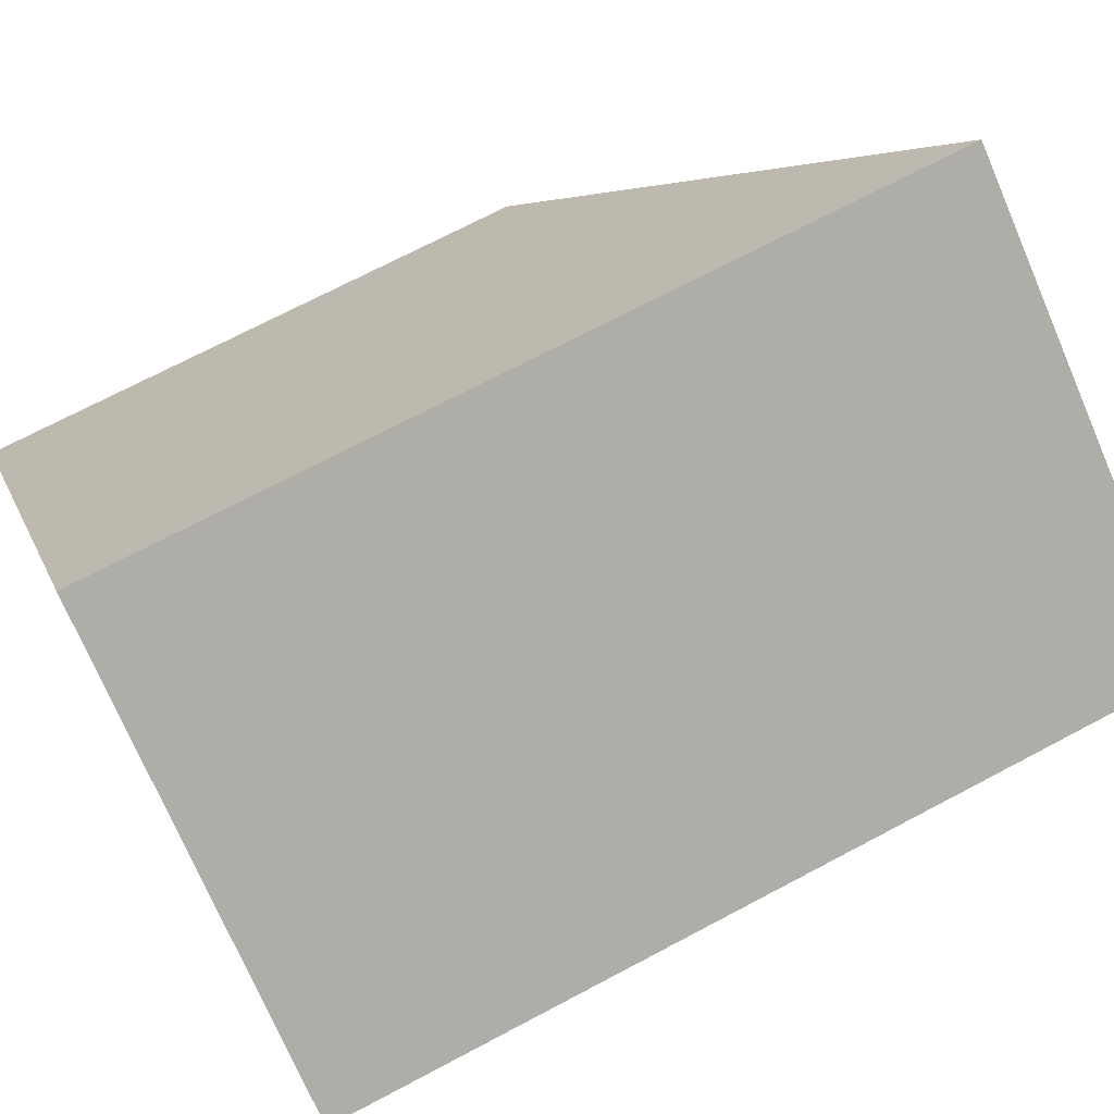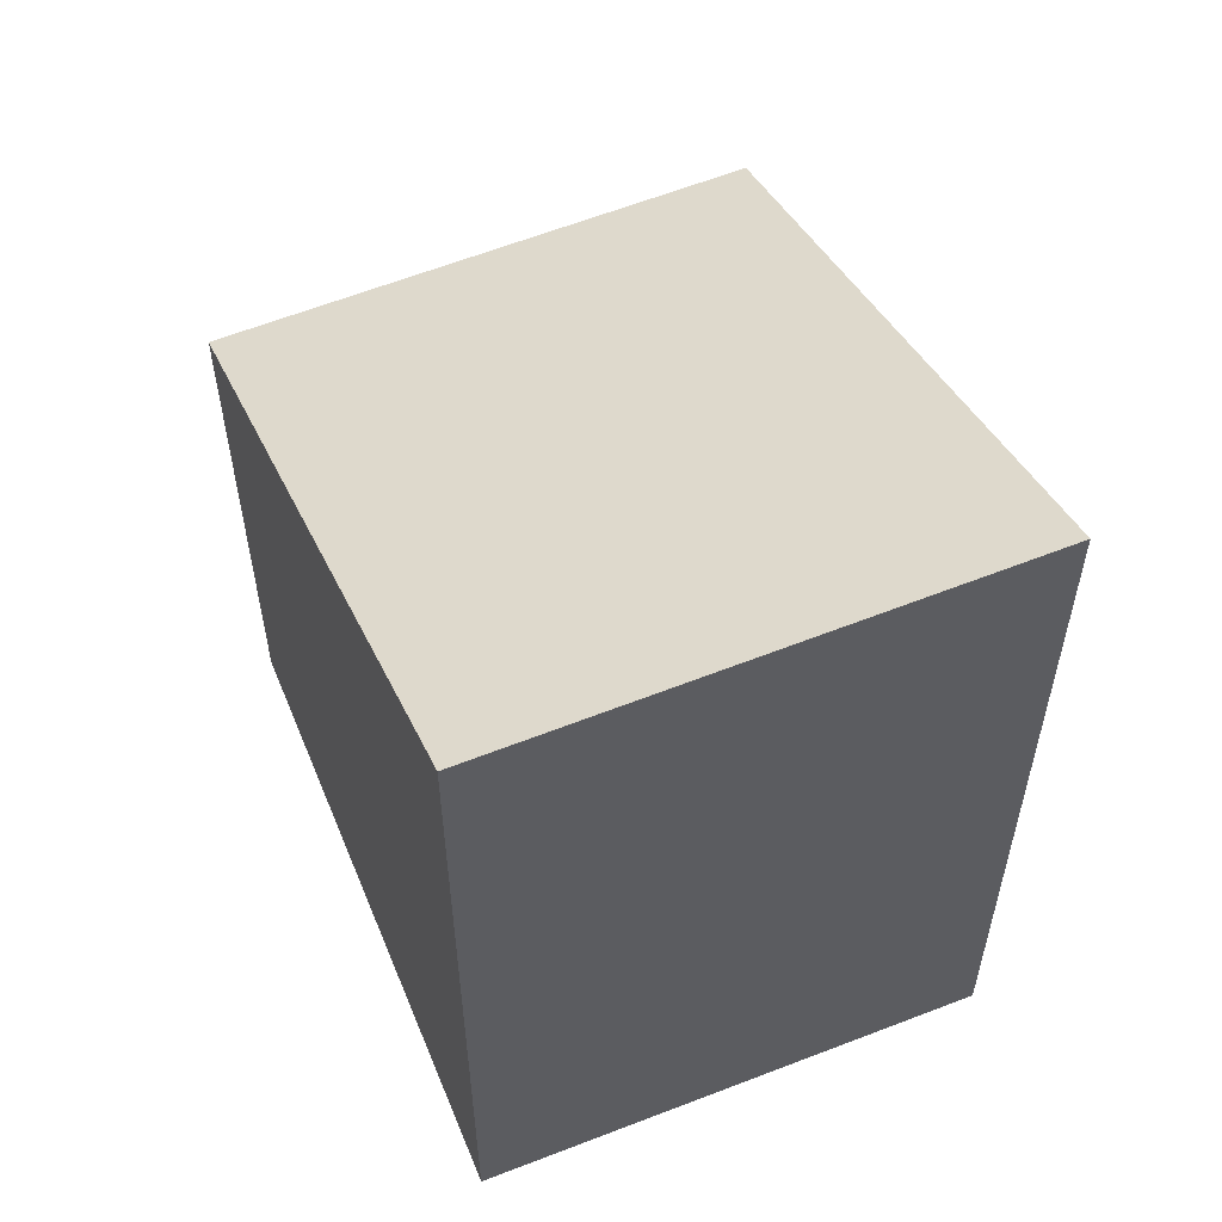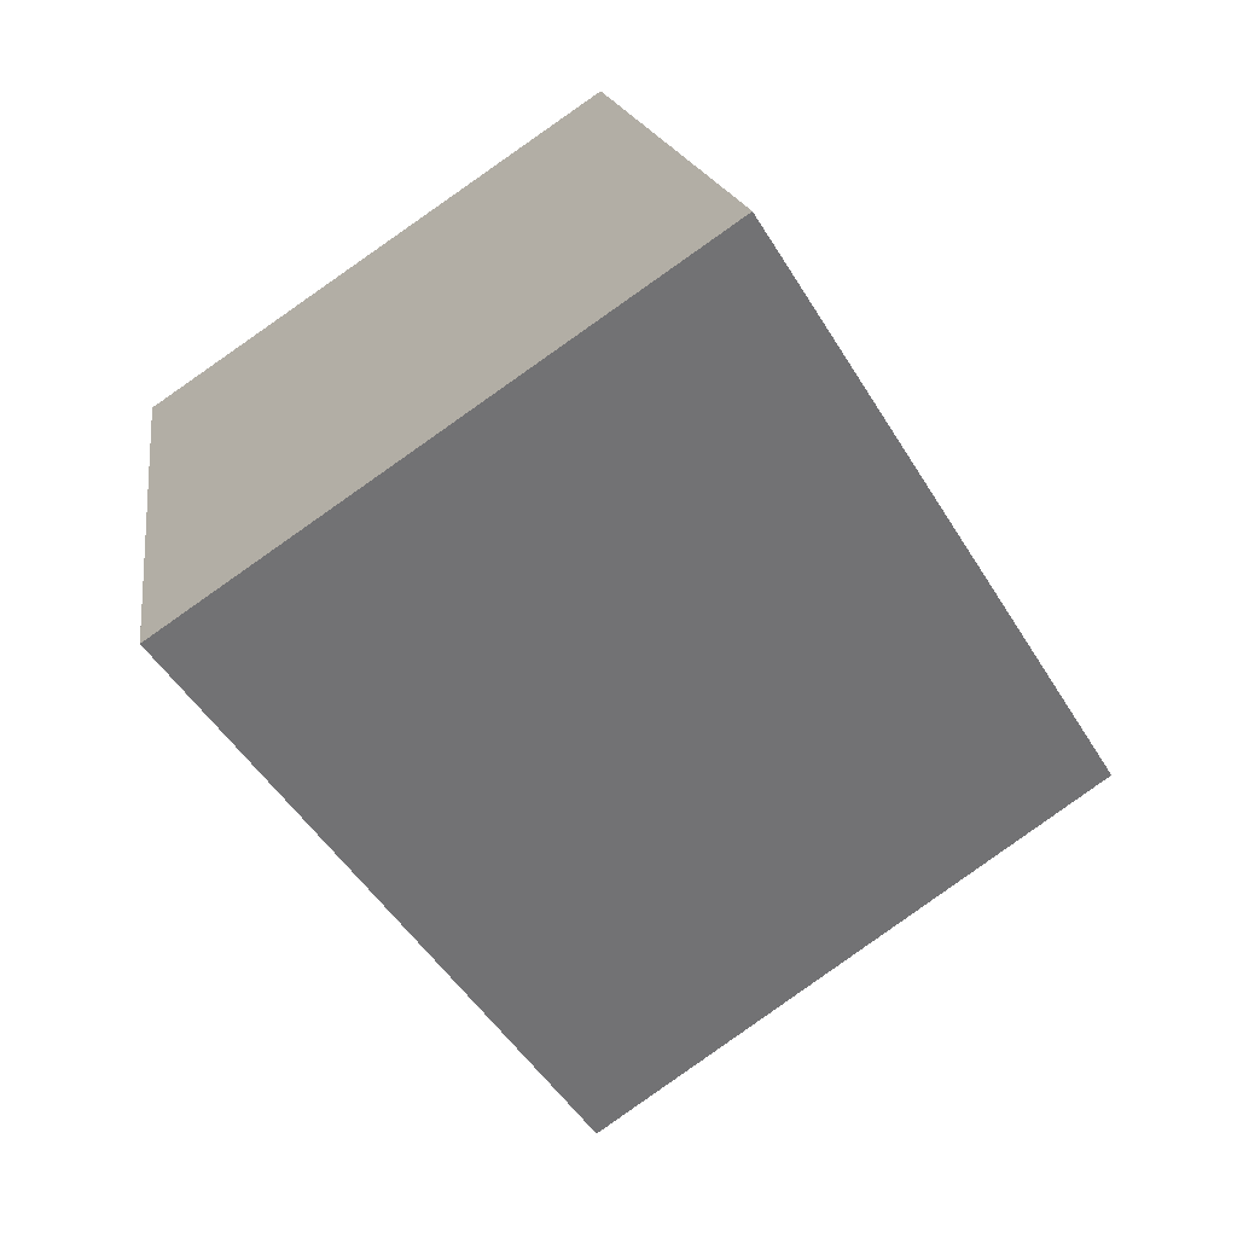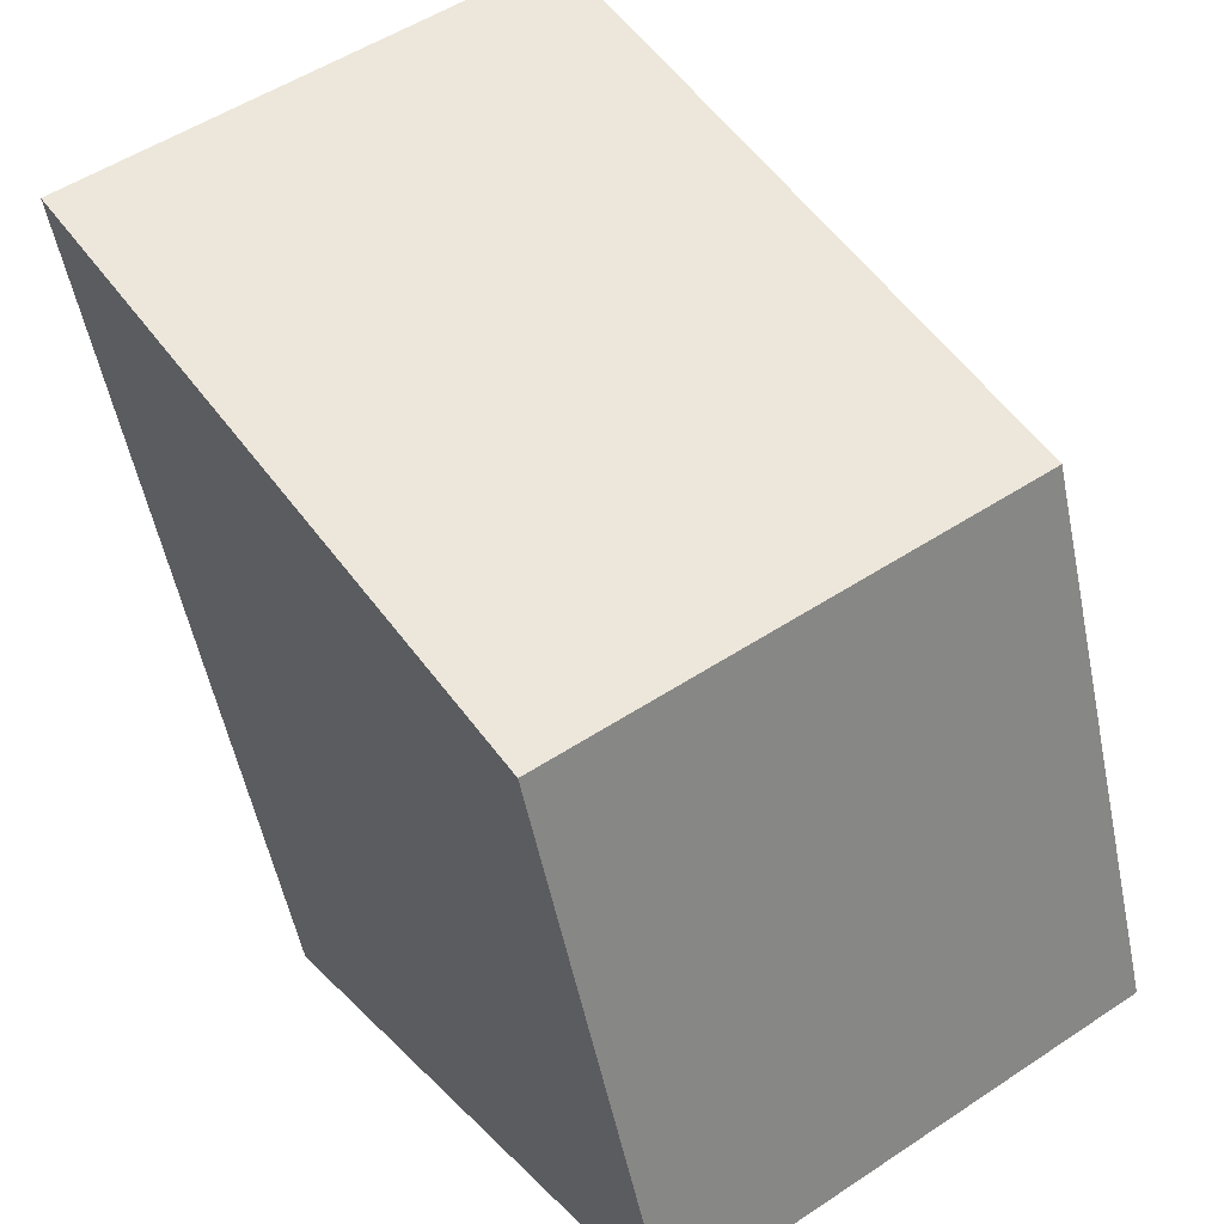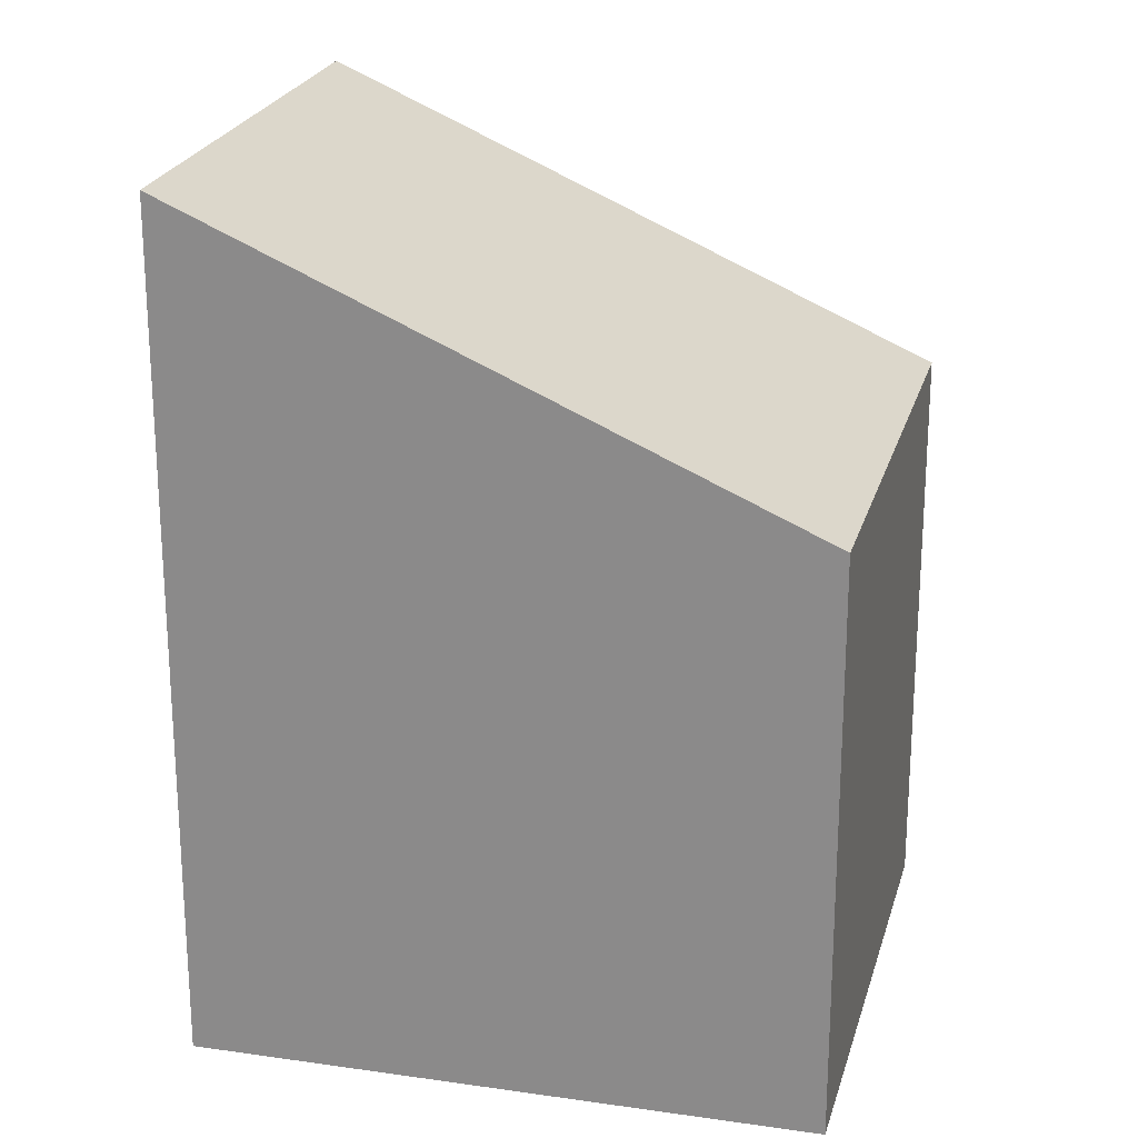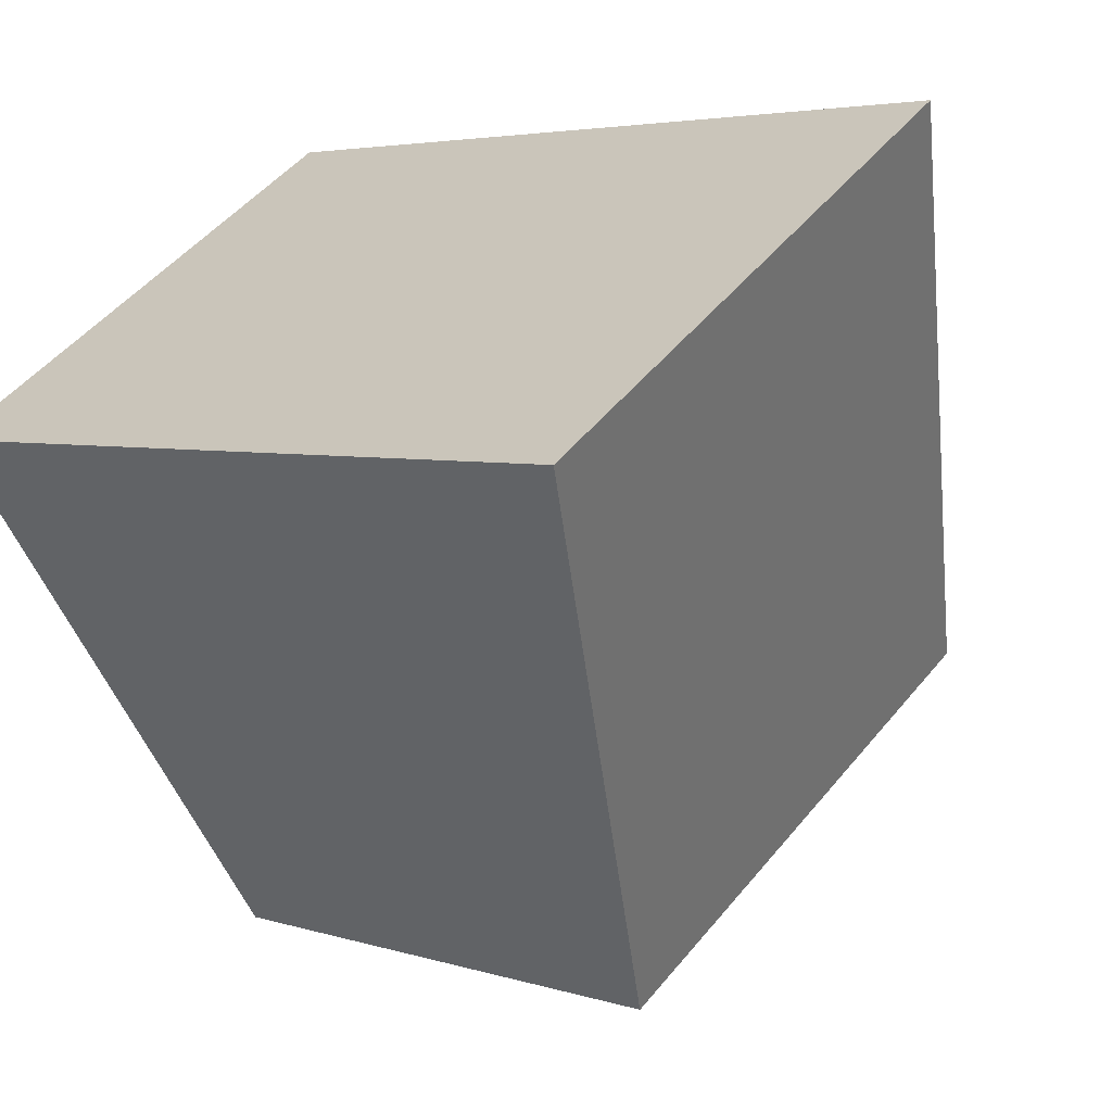
<metadata>
{"format":"obj","ext":"obj","renderer":"f3d","projection":"perspective","resolution":1024,"background":"white","views":[{"elev":71.1,"azim":-117.9,"up":"+Y"},{"elev":59.4,"azim":-167.5,"up":"+Z"},{"elev":14.9,"azim":-7.4,"up":"+Y"},{"elev":-53.7,"azim":11.4,"up":"+Y"},{"elev":23.3,"azim":-41.4,"up":"+Z"},{"elev":4.0,"azim":-42.3,"up":"+Y"}]}
</metadata>
<code>
v -1222 -733.8 3.465
v -1221 -732.6 3.441
v -1219 -734.7 2.337
v -1221 -735.9 2.361
v -1221 -732.6 3.441
v -1222 -733.8 3.465
v -1222 -733.8 0
v -1221 -732.6 0
v -1219 -734.7 2.337
v -1221 -732.6 3.441
v -1221 -732.6 0
v -1219 -734.7 0
v -1221 -735.9 2.361
v -1219 -734.7 2.337
v -1219 -734.7 0
v -1221 -735.9 0
v -1222 -733.8 3.465
v -1221 -735.9 2.361
v -1221 -735.9 0
v -1222 -733.8 0
v -1222 -733.8 0
v -1221 -732.6 0
v -1219 -734.7 0
v -1221 -735.9 0
f 2 3 4 1
f 6 7 8 5
f 10 11 12 9
f 14 15 16 13
f 18 19 20 17
f 22 23 24 21

</code>
